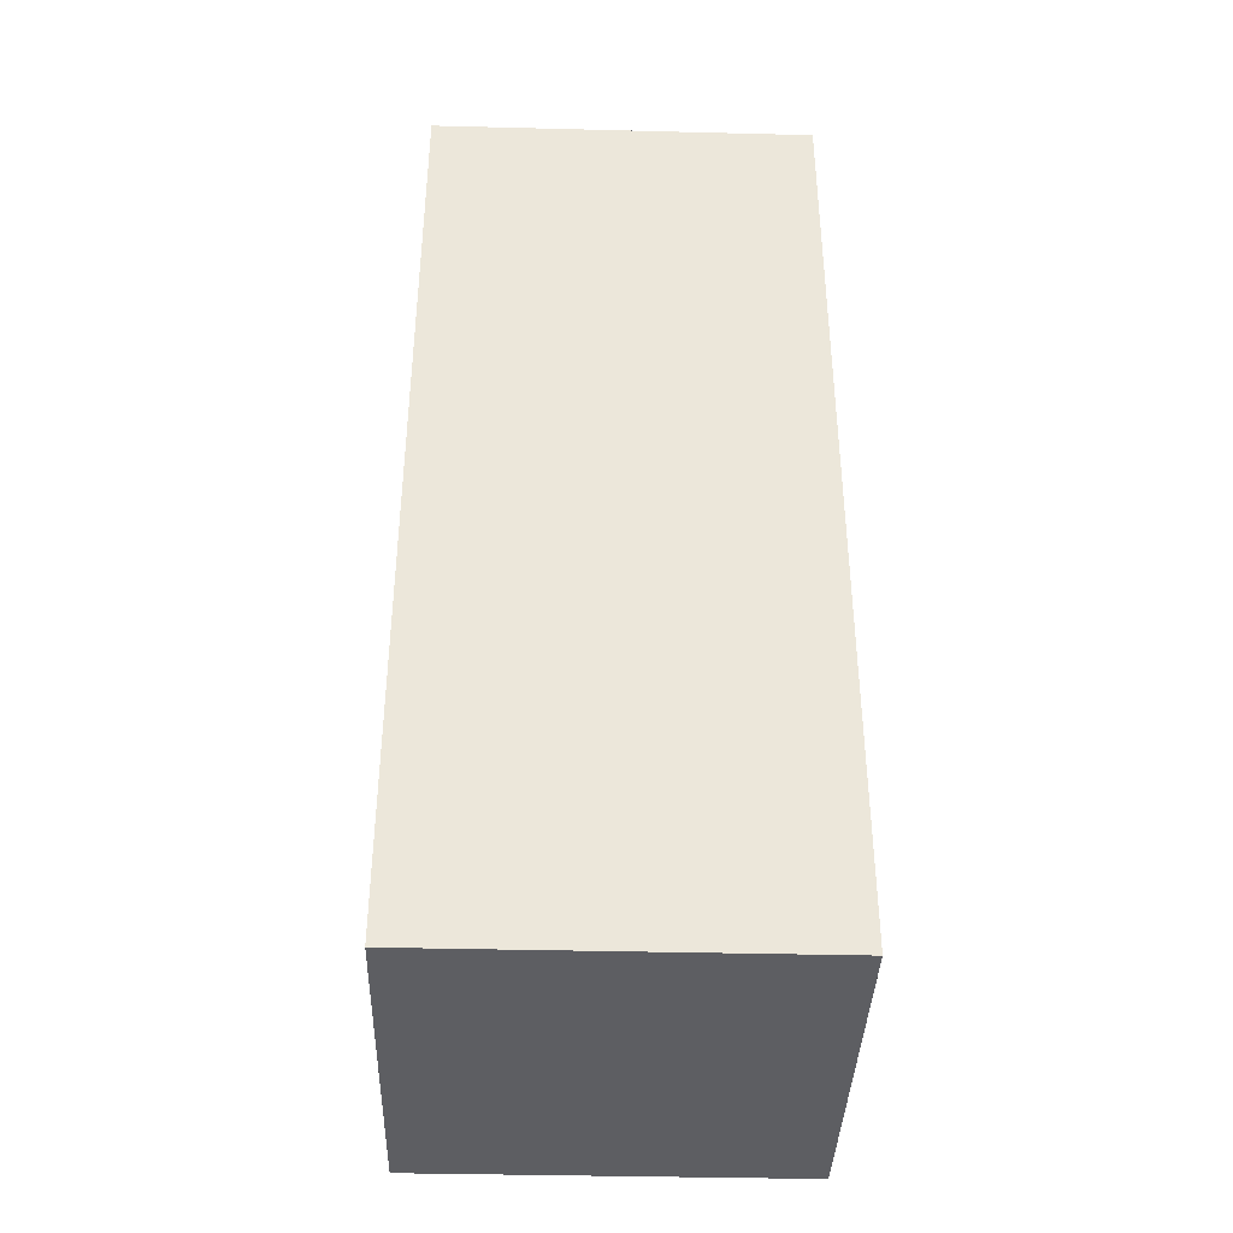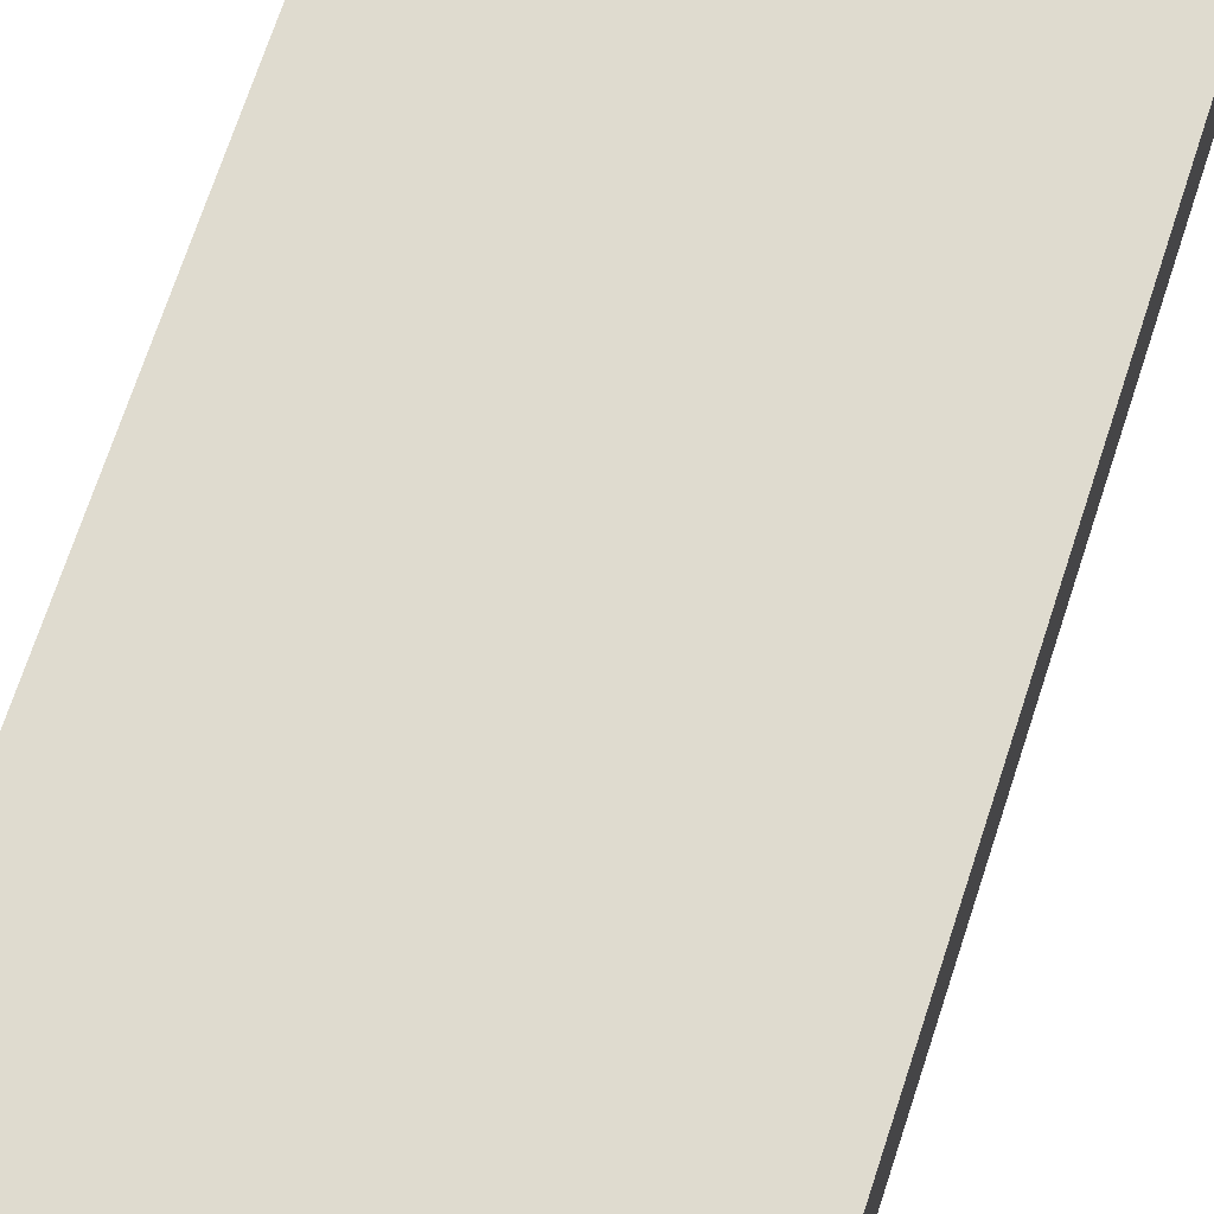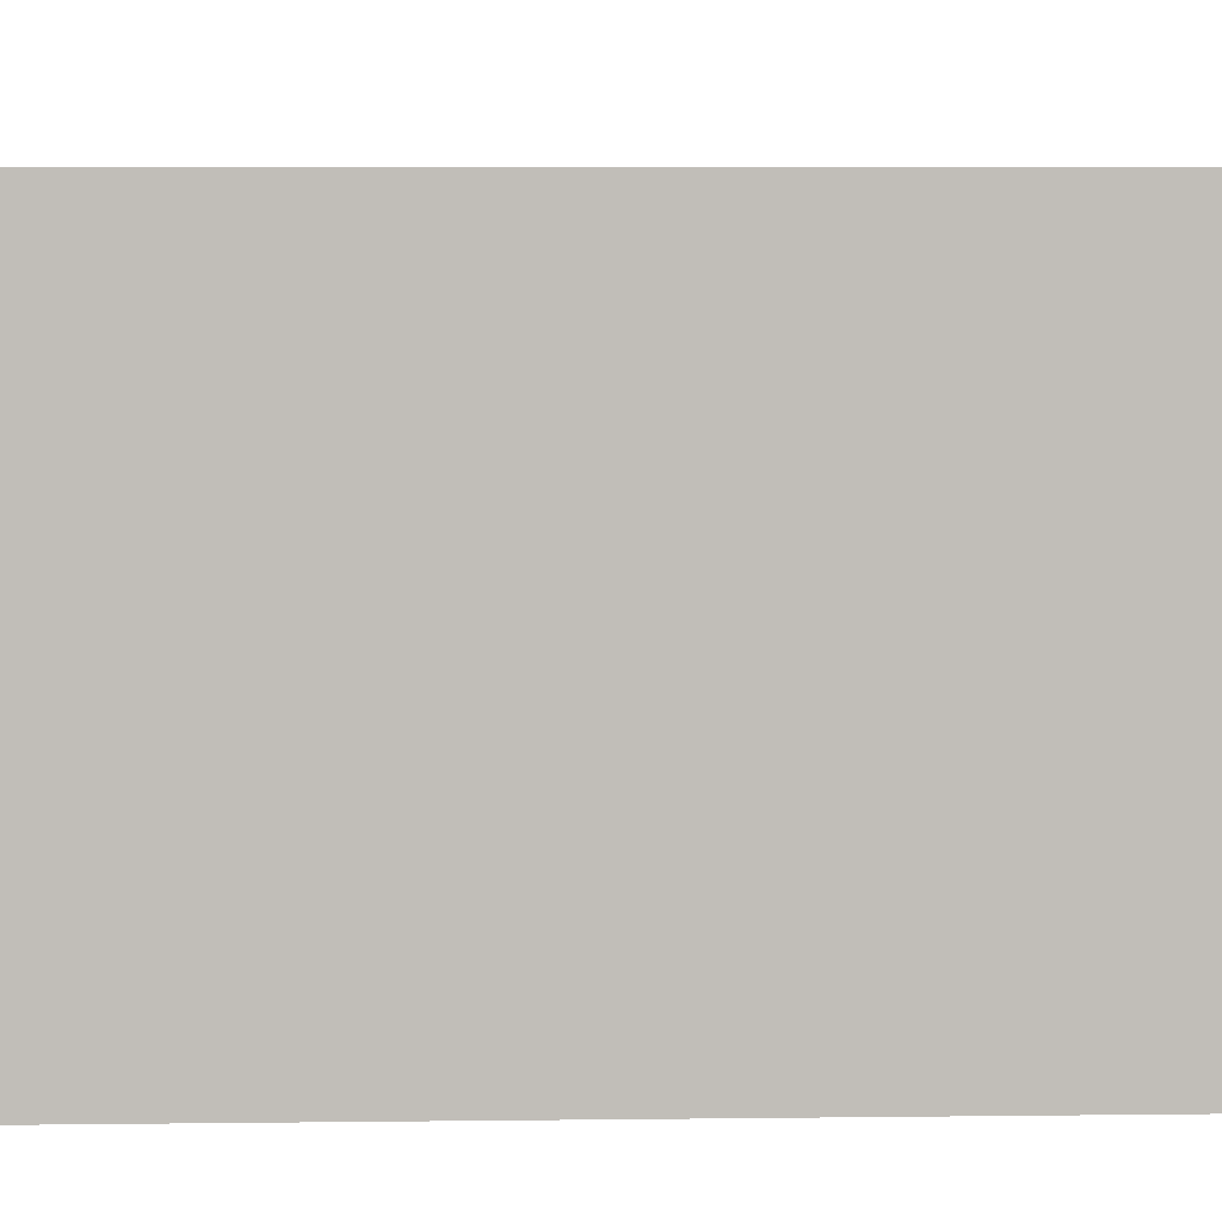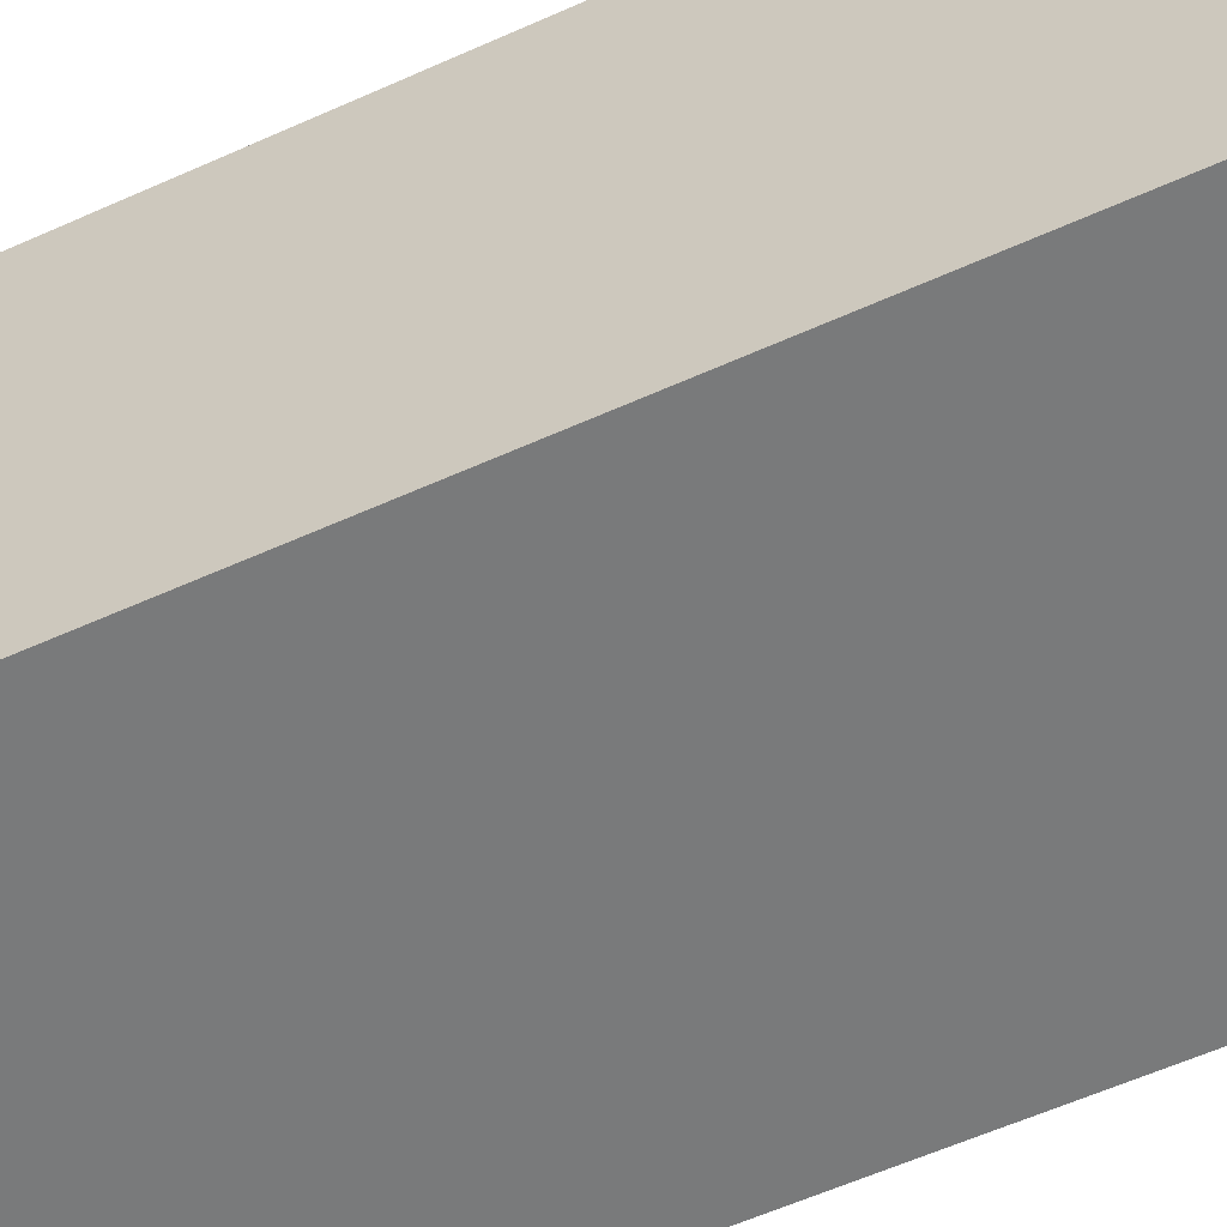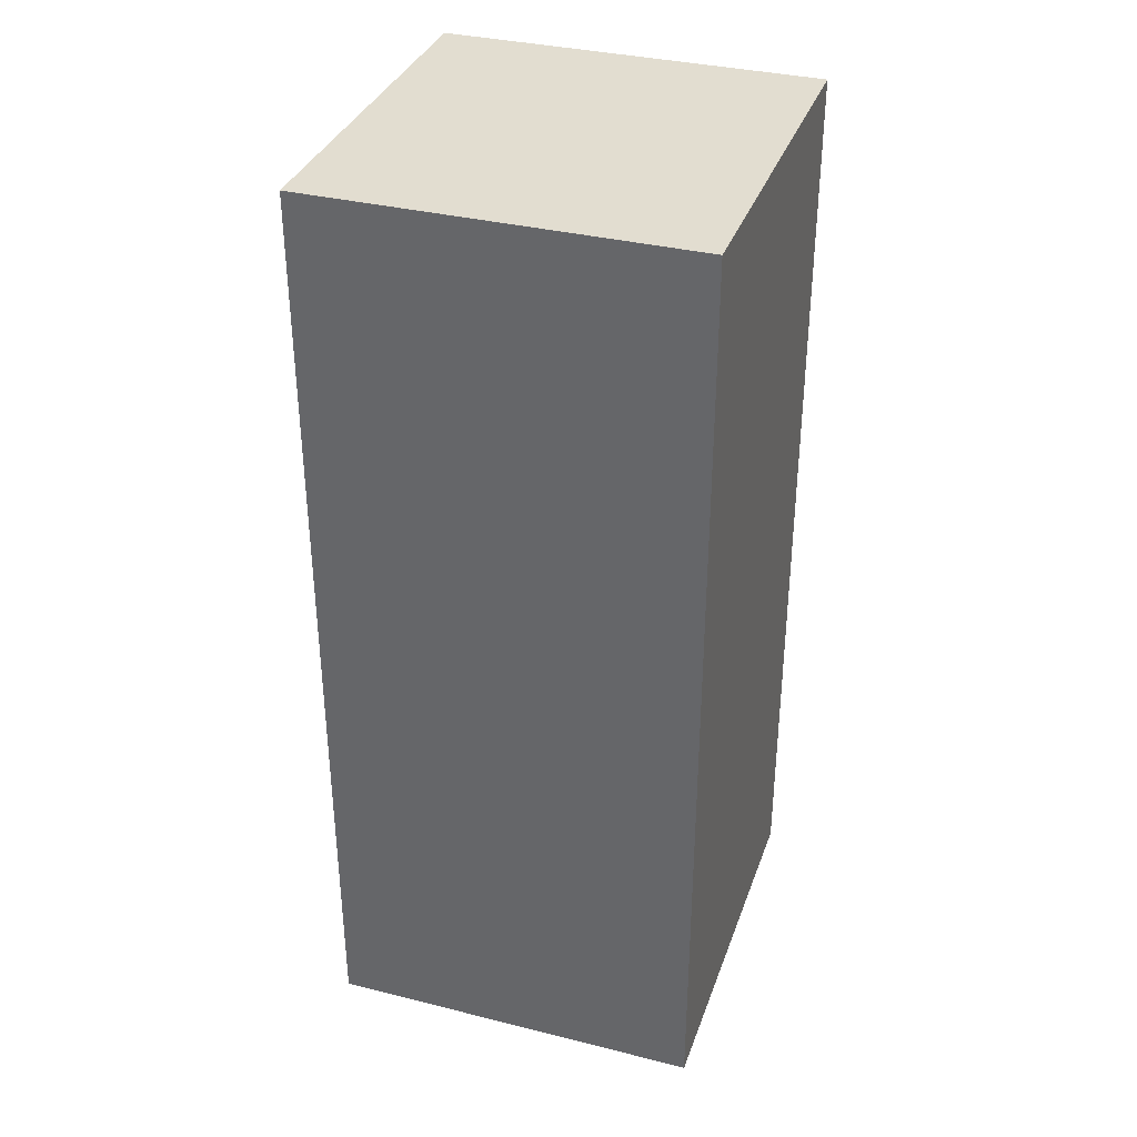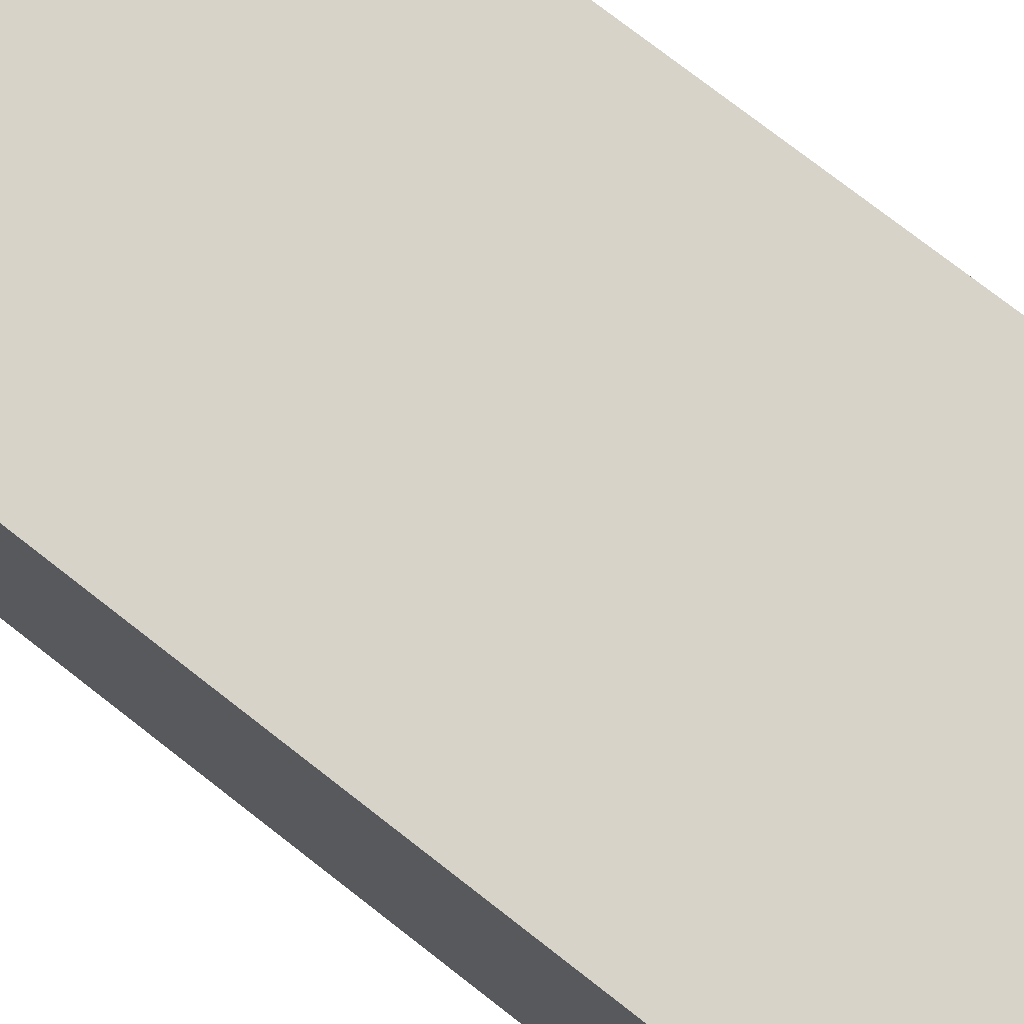
<metadata>
{"format":"obj","ext":"obj","renderer":"f3d","projection":"perspective","resolution":1024,"background":"white","views":[{"elev":-38.9,"azim":178.2,"up":"+Y"},{"elev":70.3,"azim":-161.9,"up":"+Z"},{"elev":4.3,"azim":-92.9,"up":"+Z"},{"elev":-58.0,"azim":-64.9,"up":"+Z"},{"elev":35.1,"azim":-71.7,"up":"+Y"},{"elev":76.1,"azim":-52.1,"up":"+Z"}]}
</metadata>
<code>
g pb_Mesh348530
v 0 -11.75 4
v -8 -11.75 4
v 0 8 4
v -8 8 4
v -8 -11.75 4
v -8 -11.75 -4
v -8 8 4
v -8 8 -4
v -8 -11.75 -4
v 0 -11.75 -4
v -8 8 -4
v 0 8 -4
v 0 -11.75 -4
v 0 -11.75 4
v 0 8 -4
v 0 8 4
v 0 8 4
v -8 8 4
v 0 8 -4
v -8 8 -4
v 0 -11.75 -4
v -8 -11.75 -4
v 0 -11.75 4
v -8 -11.75 4
g pb_Mesh348530_0
f 3 2 1
f 3 4 2
f 7 6 5
f 7 8 6
f 11 10 9
f 11 12 10
f 15 14 13
f 15 16 14
f 19 18 17
f 19 20 18
f 23 22 21
f 23 24 22

</code>
